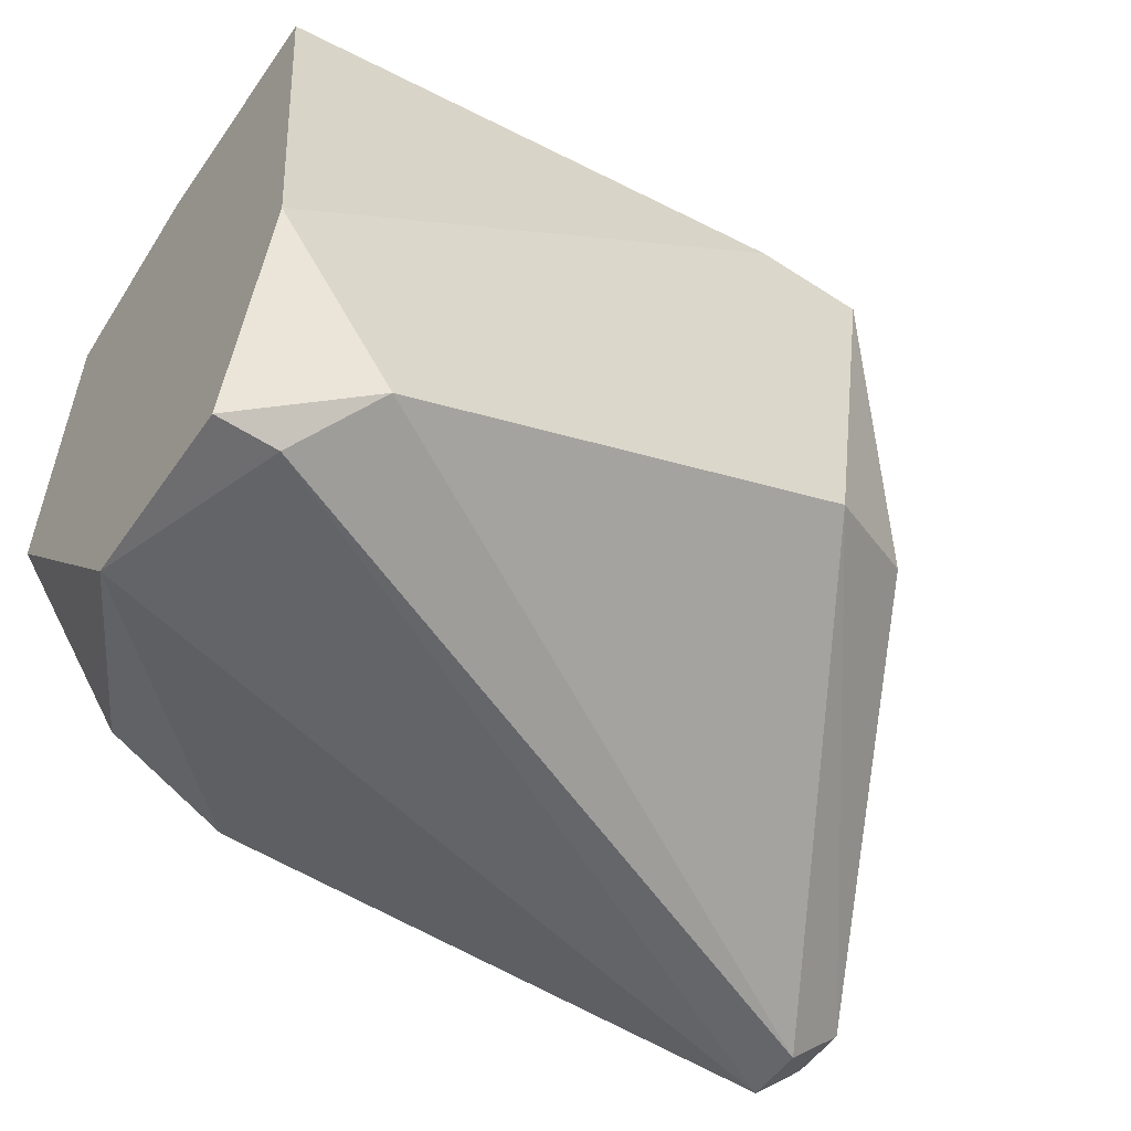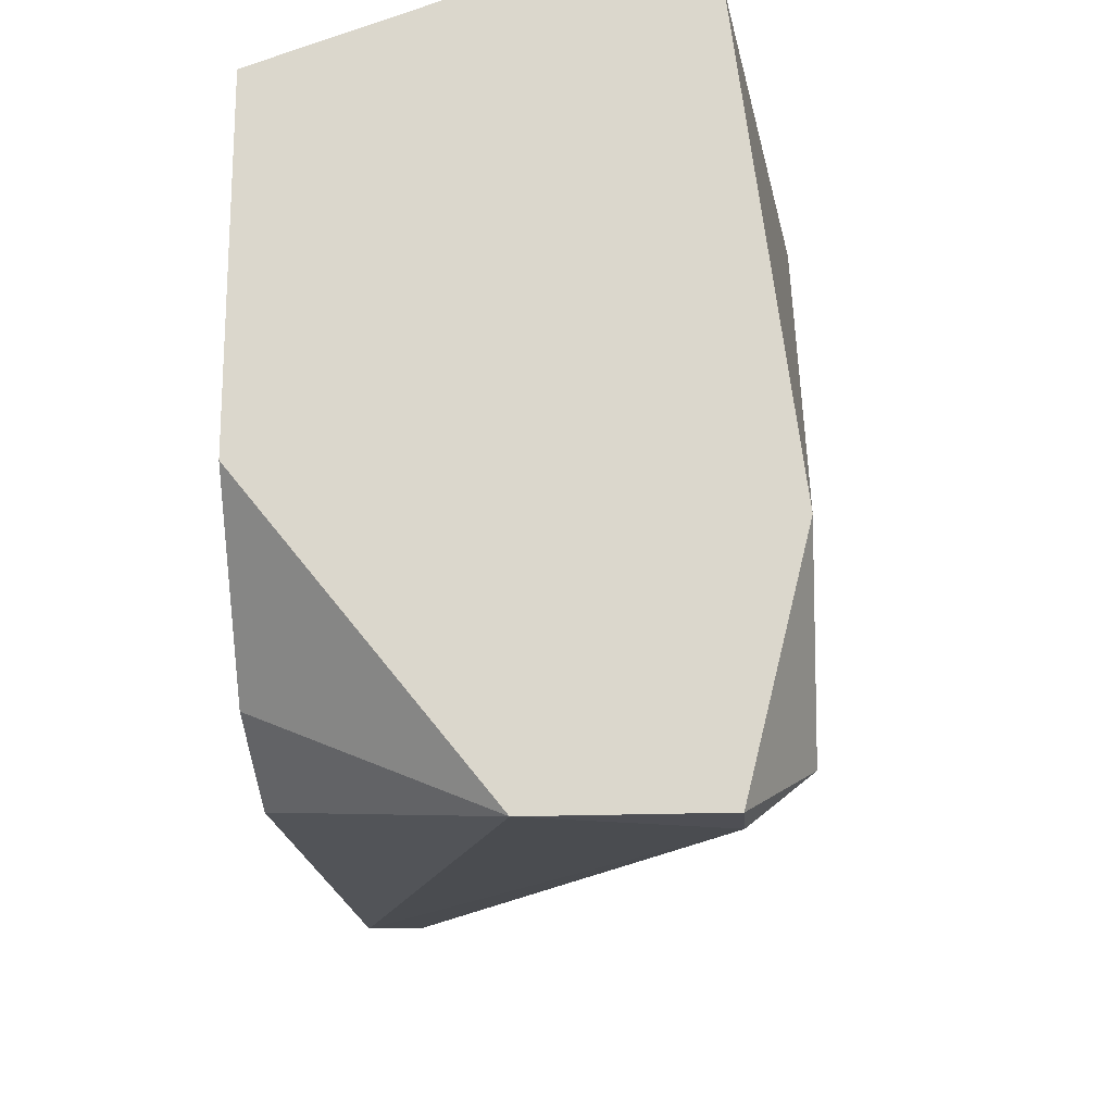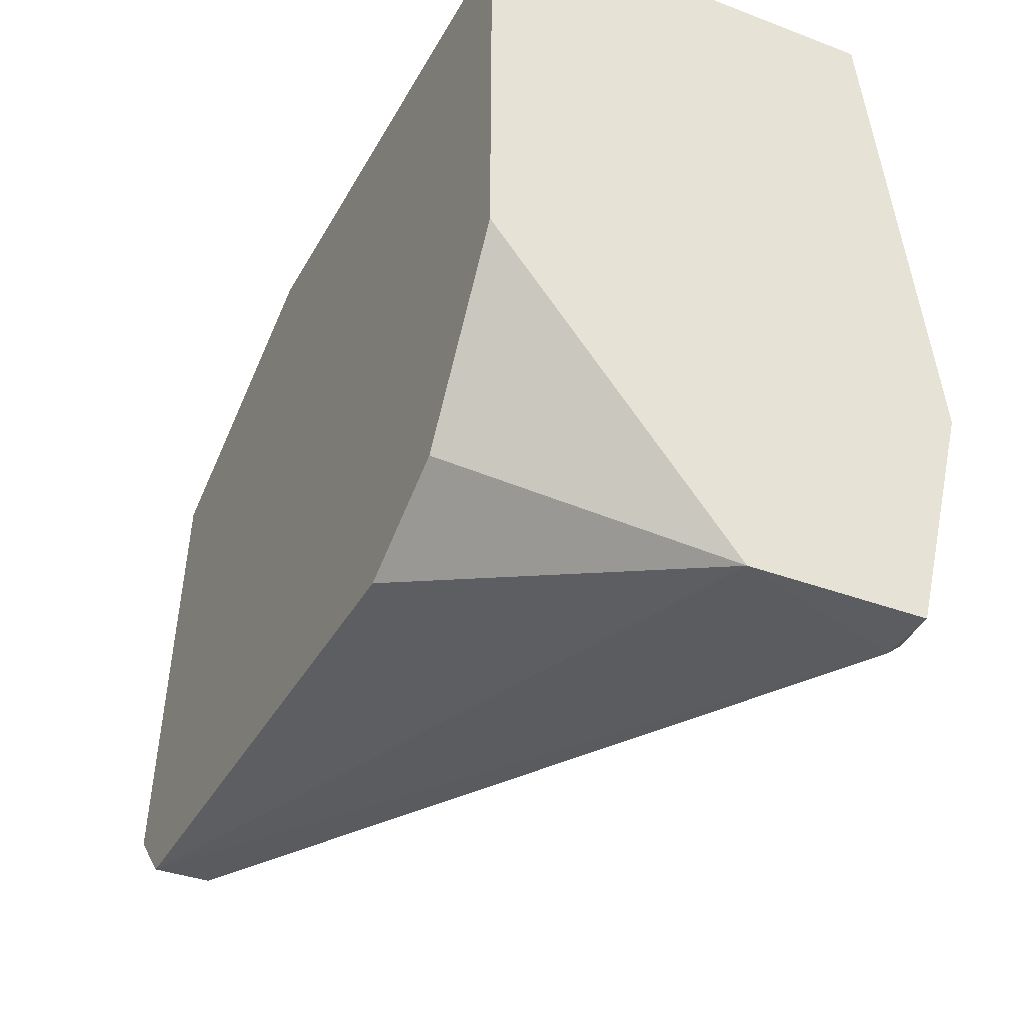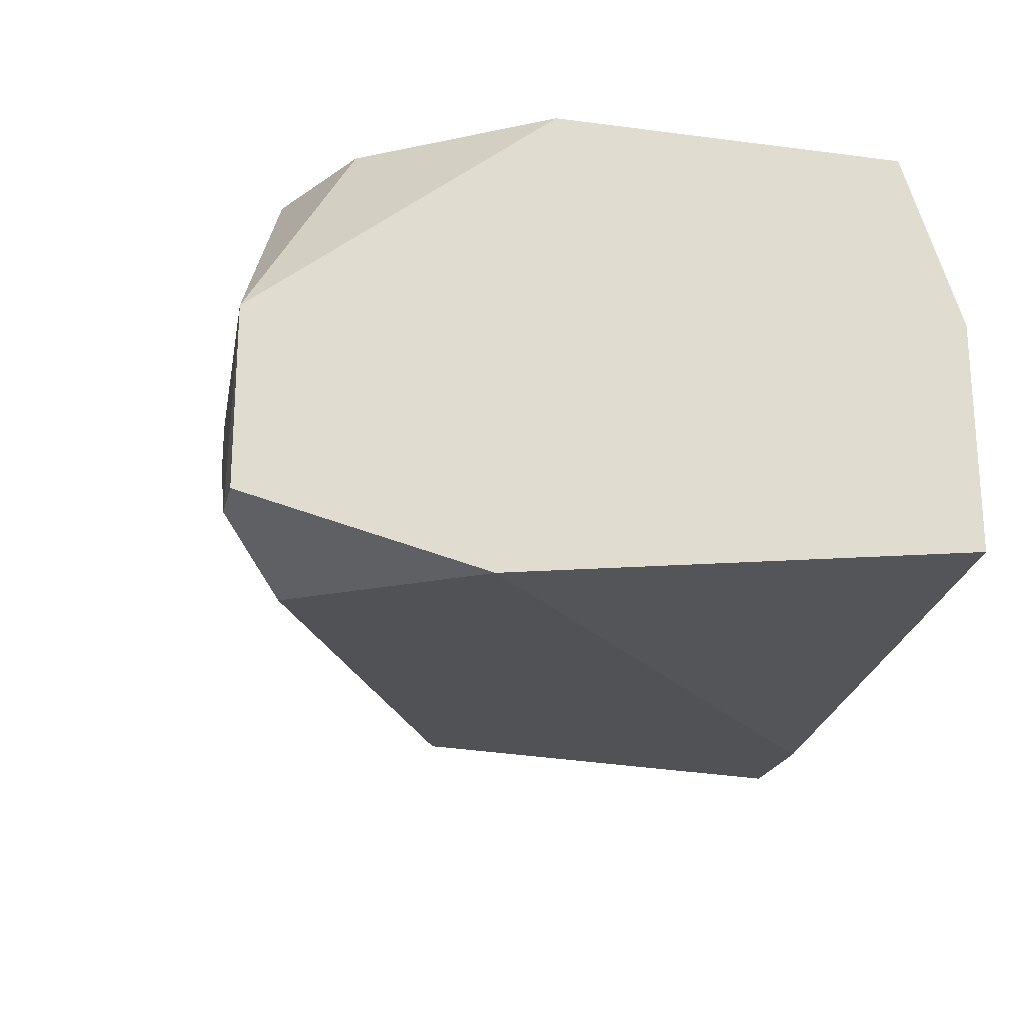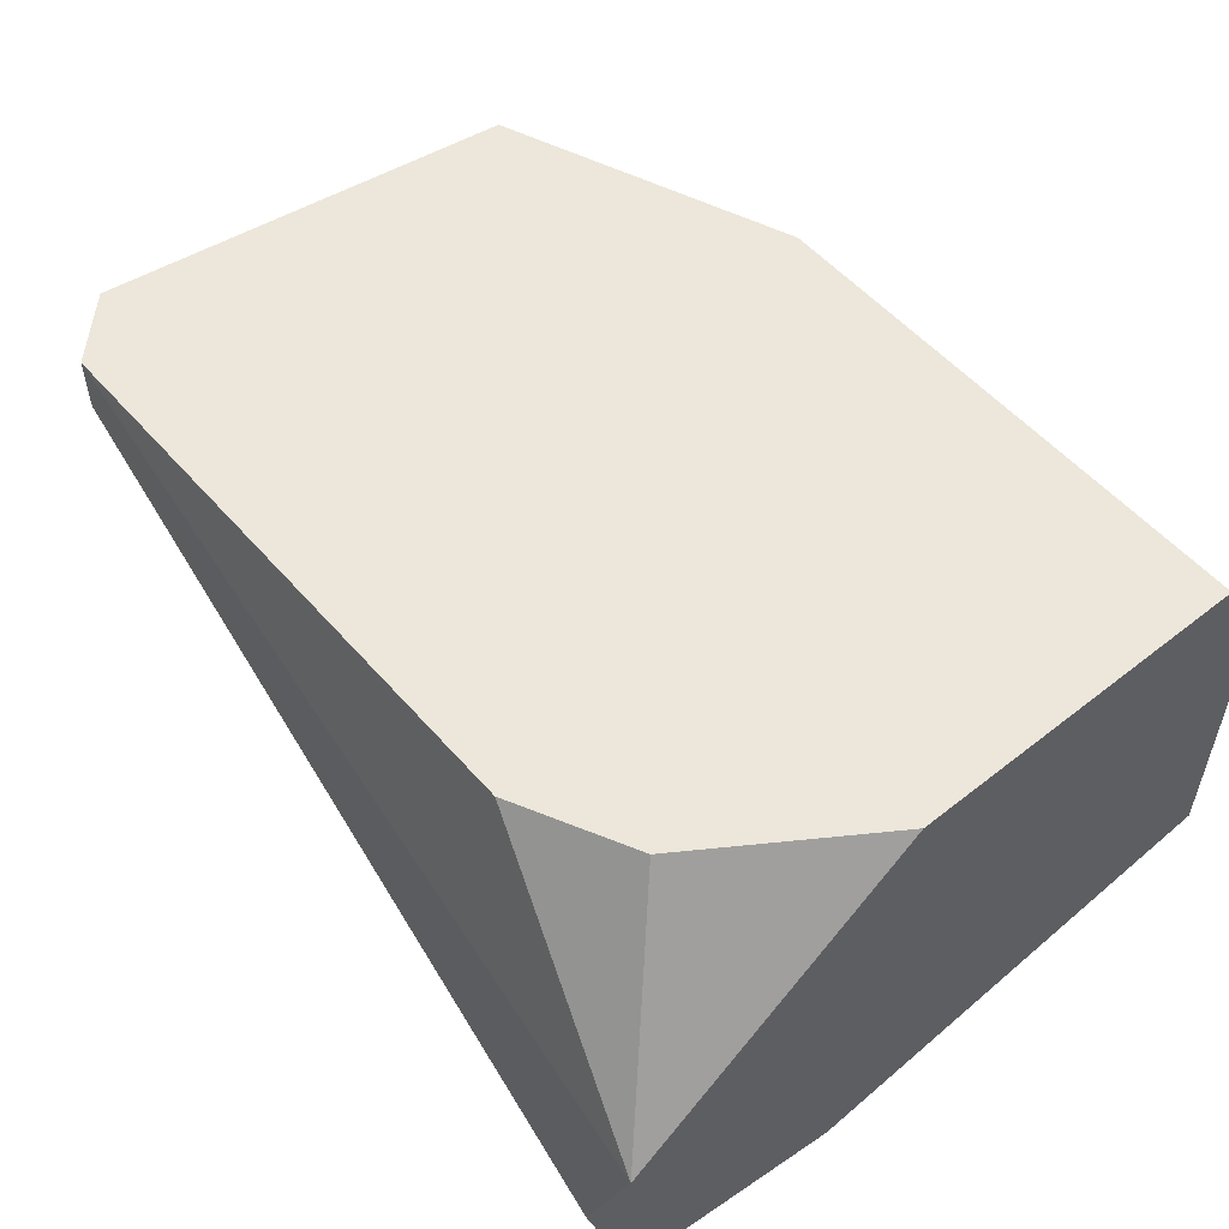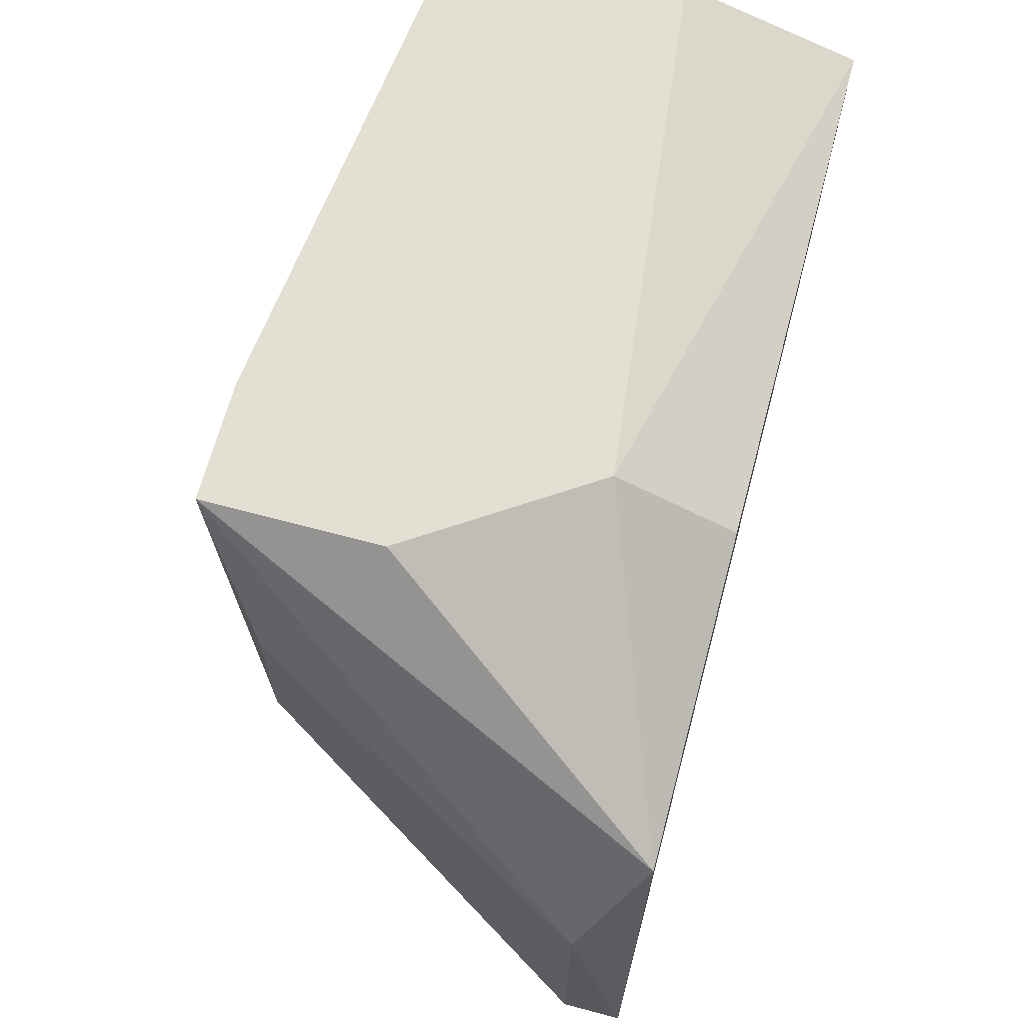
<metadata>
{"format":"obj","ext":"obj","renderer":"f3d","projection":"perspective","resolution":1024,"background":"white","views":[{"elev":-54.1,"azim":145.5,"up":"+Y"},{"elev":-18.4,"azim":94.6,"up":"+Y"},{"elev":-36.9,"azim":64.1,"up":"+Y"},{"elev":-21.3,"azim":76.9,"up":"+Z"},{"elev":53.9,"azim":50.0,"up":"+Z"},{"elev":66.9,"azim":-75.0,"up":"+Y"}]}
</metadata>
<code>
v -0.0193 0.01261 0.0151
v -0.01754 0.02493 0.0151
v -0.01754 0.02493 0.02566
v -0.01754 0.02317 0.02918
v -0.003468 0.003811 0.01686
v -0.001704 0.01085 0.0151
v -0.001704 0.01261 0.02918
v -0.001704 0.02493 0.01686
v -0.001704 0.02493 0.0239
v -0.001704 0.02317 0.02918
v -0.001704 0.003811 0.01686
v -0.001704 0.003811 0.02214
v -0.02282 0.01437 0.01686
v -0.02282 0.01965 0.01686
v -0.008746 0.005572 0.02918
v -0.0281 0.01613 0.02742
v -0.0281 0.007331 0.02918
v -0.0281 0.007331 0.02742
v -0.02106 0.02493 0.0151
v -0.02106 0.02493 0.02038
v -0.005228 0.005572 0.0151
v -0.005228 0.007331 0.02918
v -0.02634 0.01965 0.02918
v -0.02634 0.005572 0.02918
v -0.02634 0.005572 0.02742
f 13 16 14
f 9 10 11
f 15 10 23
f 9 11 8
f 19 9 8
f 10 9 3
f 9 19 3
f 1 19 21
f 11 10 7
f 10 15 7
f 15 23 24
f 11 7 12
f 15 24 12
f 8 11 6
f 11 21 6
f 21 19 6
f 23 19 16
f 19 1 13
f 1 18 13
f 18 16 13
f 18 1 25
f 1 21 25
f 24 18 25
f 23 10 4
f 10 3 4
f 3 23 4
f 19 23 20
f 3 19 20
f 23 3 20
f 19 8 2
f 8 6 2
f 6 19 2
f 7 15 22
f 12 7 22
f 15 12 22
f 18 24 17
f 24 23 17
f 16 18 17
f 23 16 17
f 21 11 5
f 11 12 5
f 12 24 5
f 25 21 5
f 24 25 5
f 16 19 14
f 19 13 14

</code>
